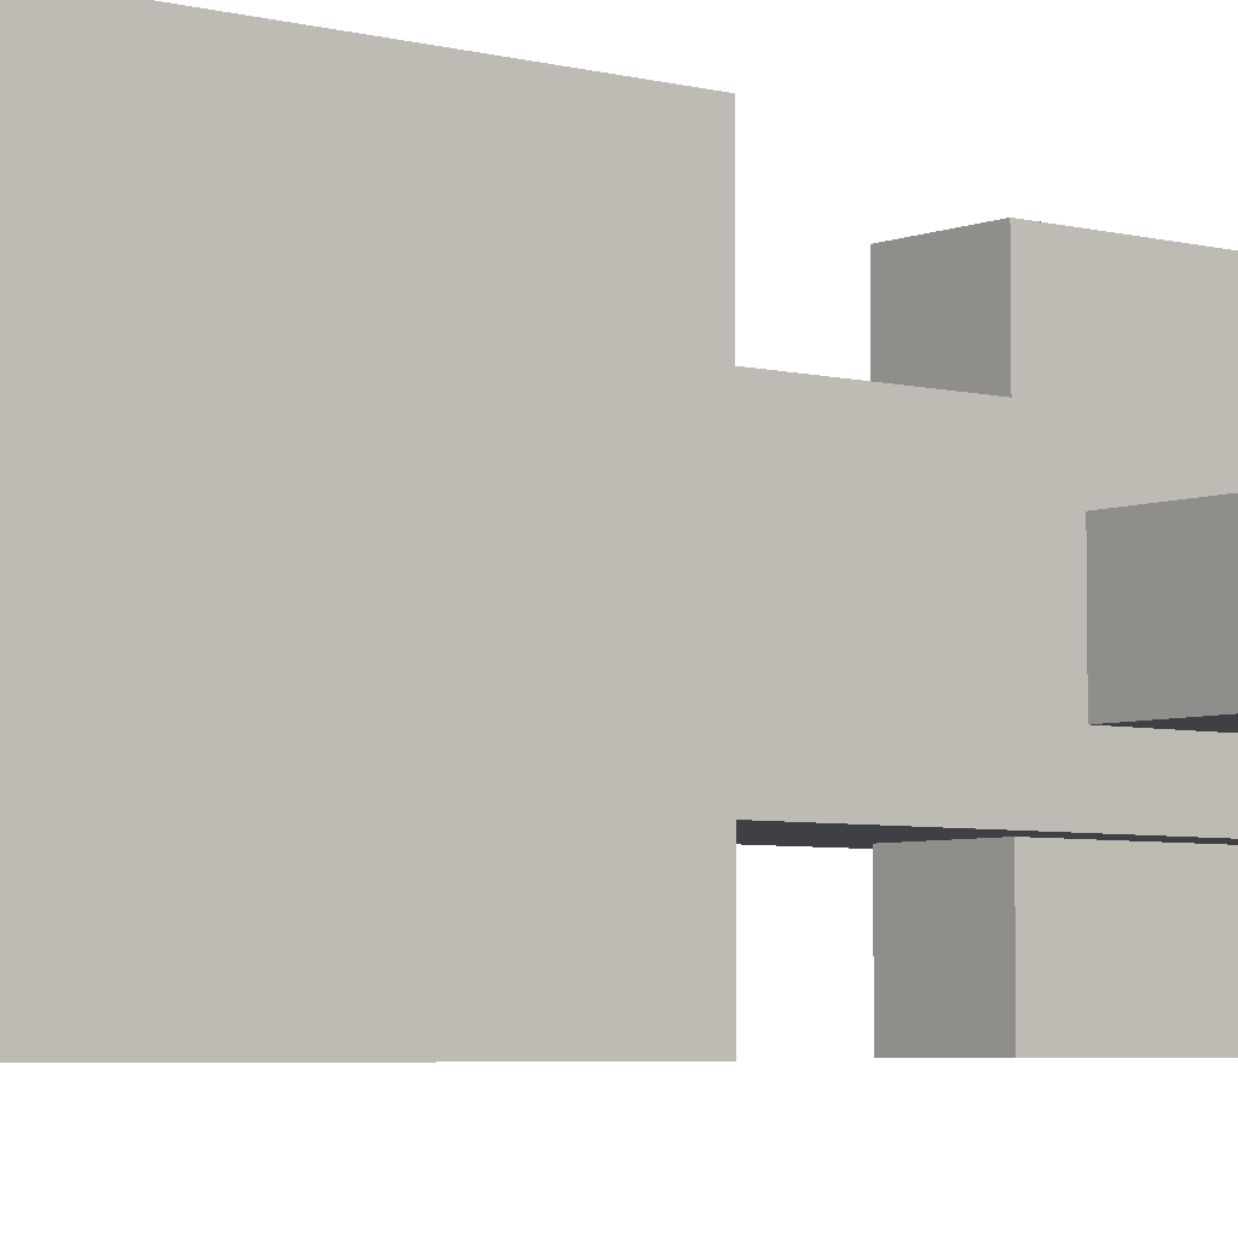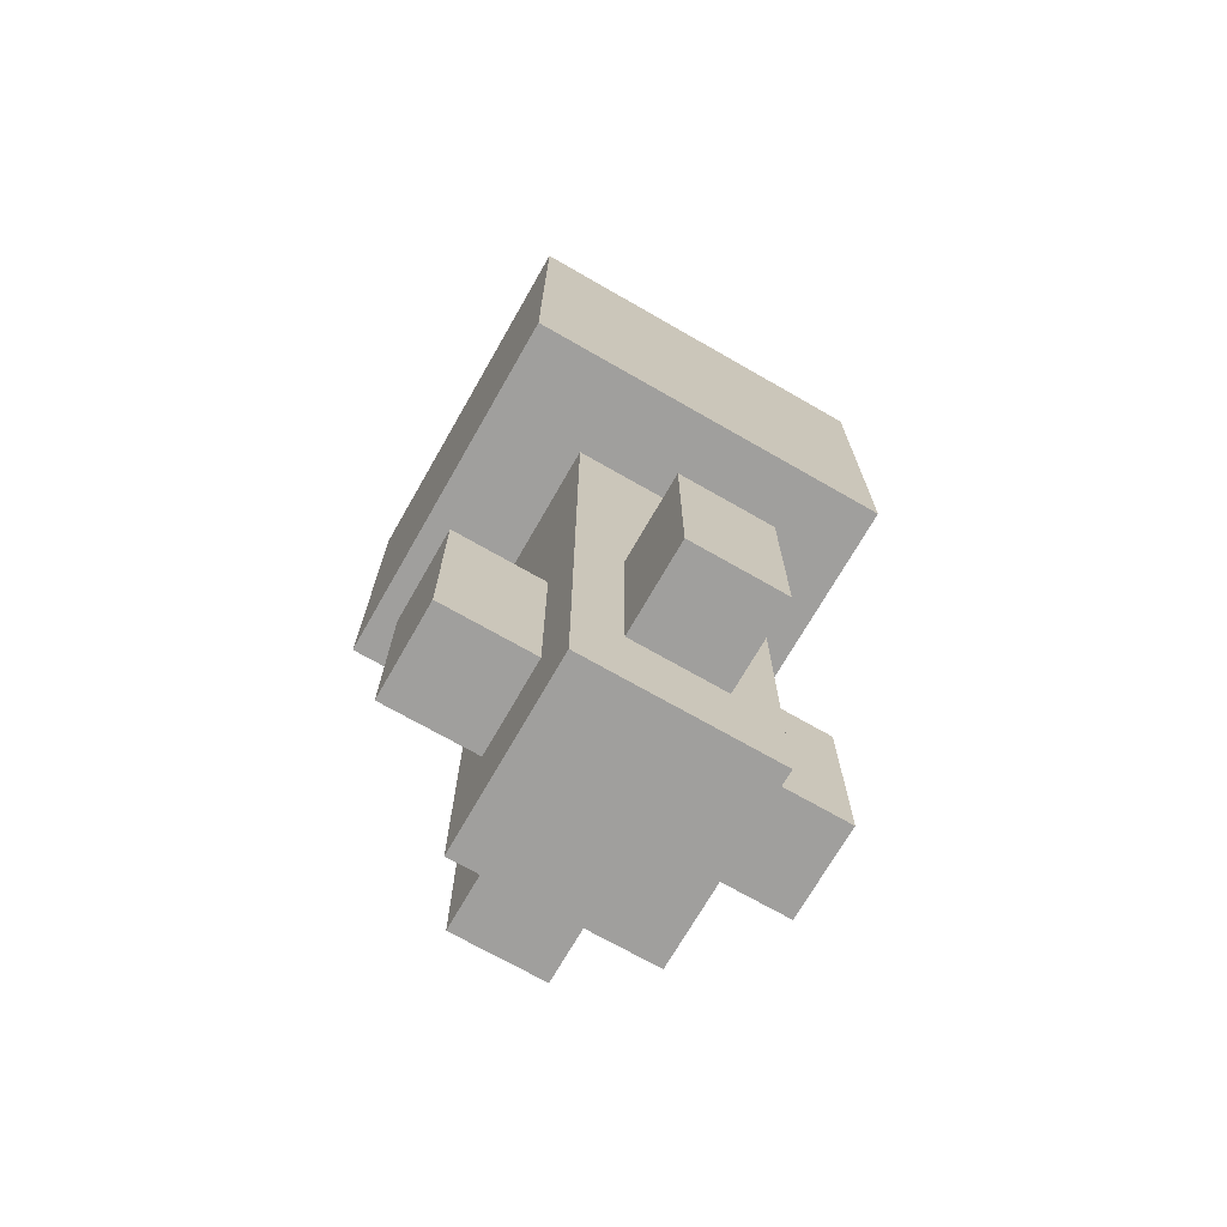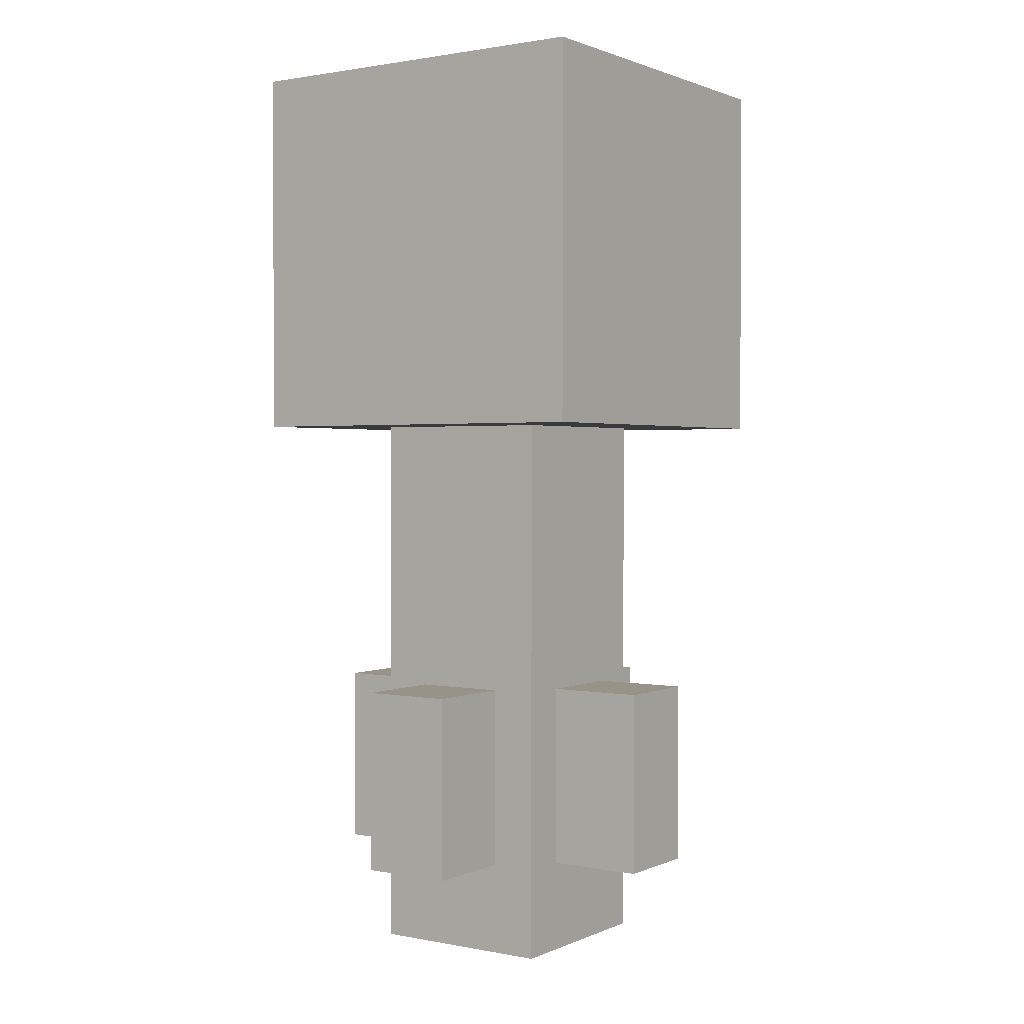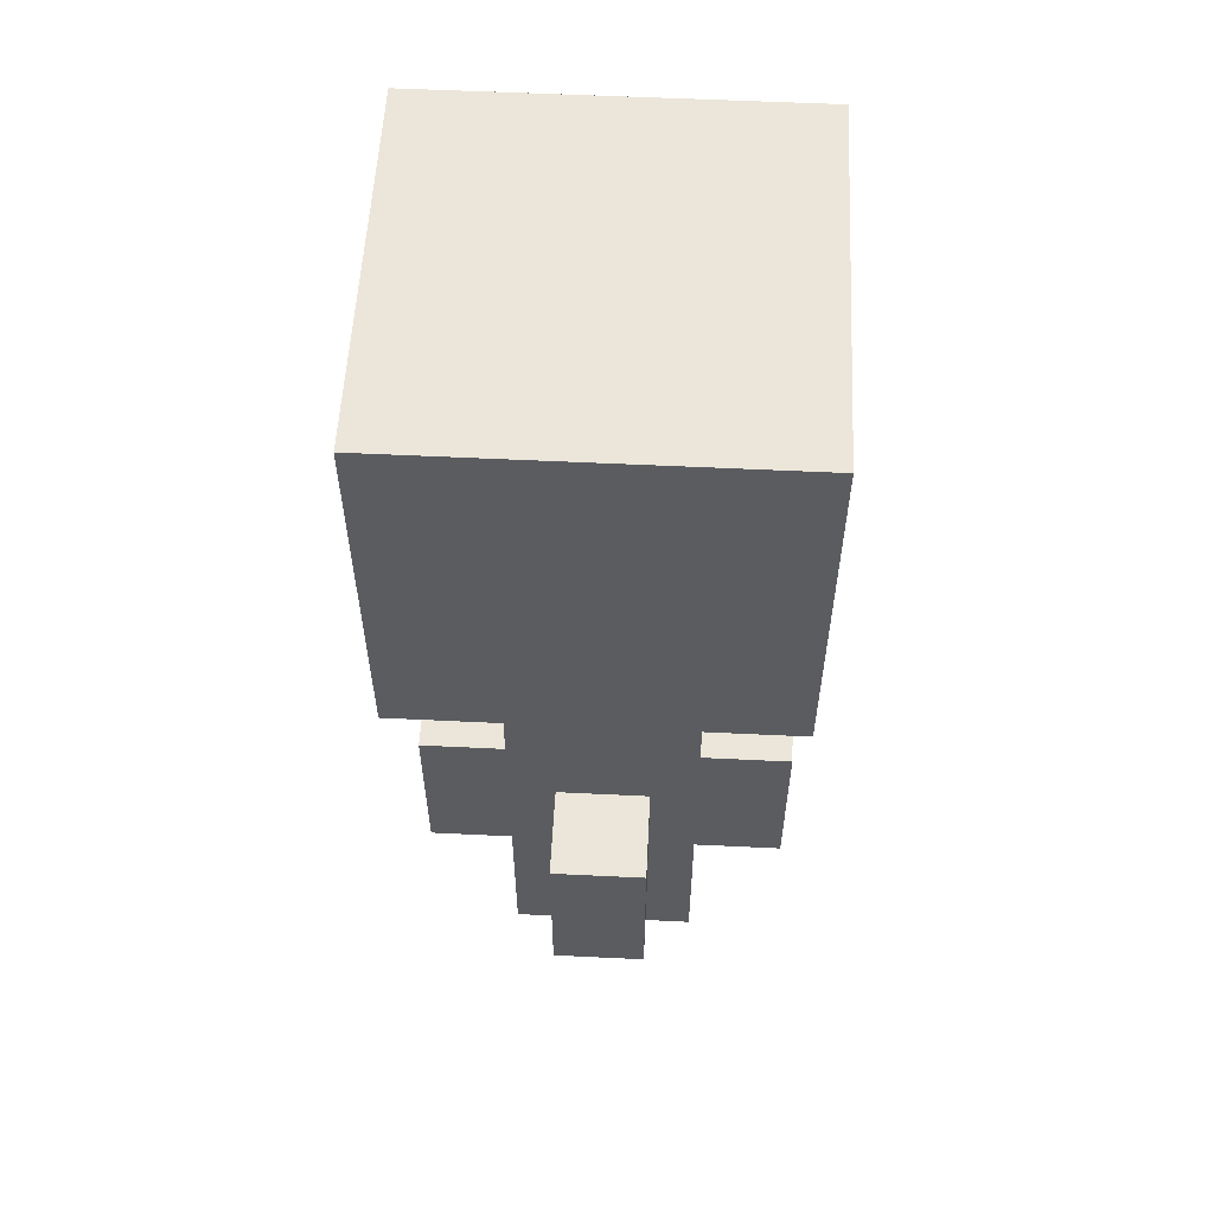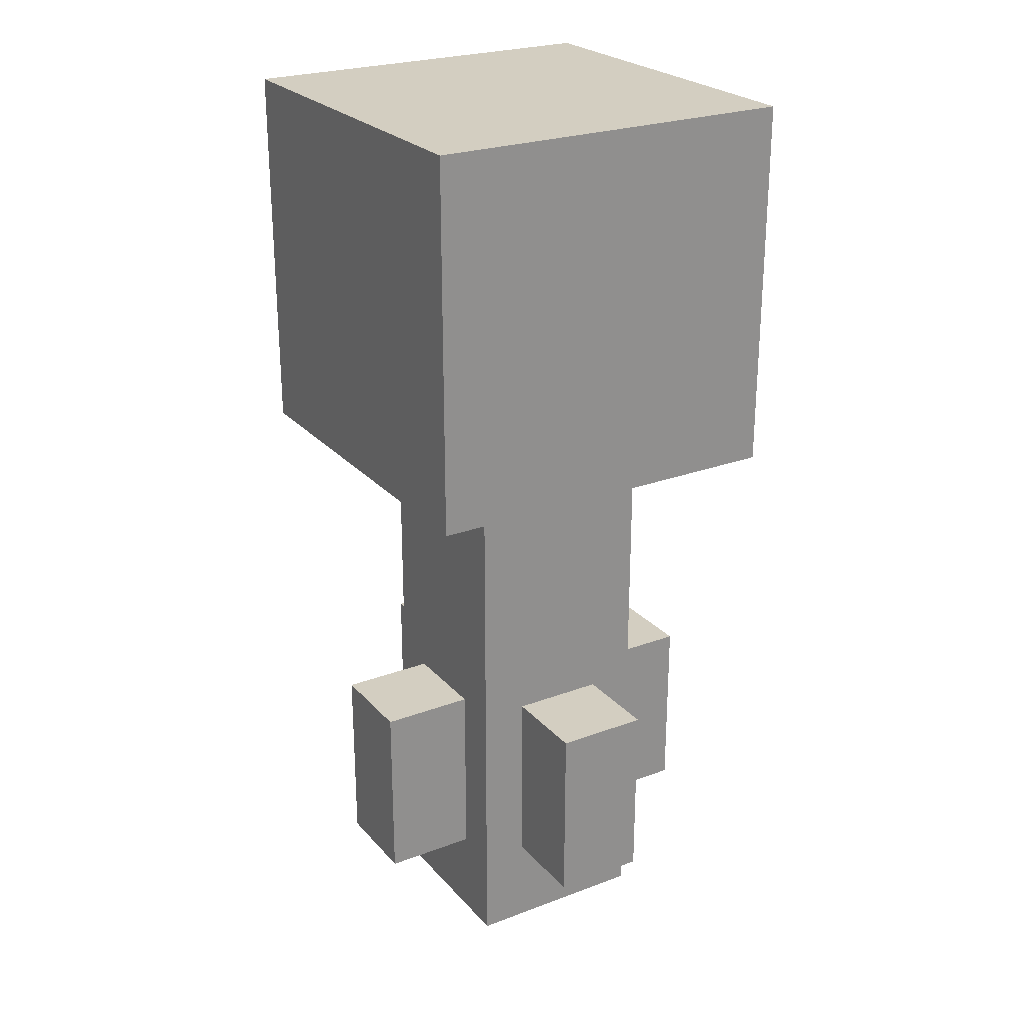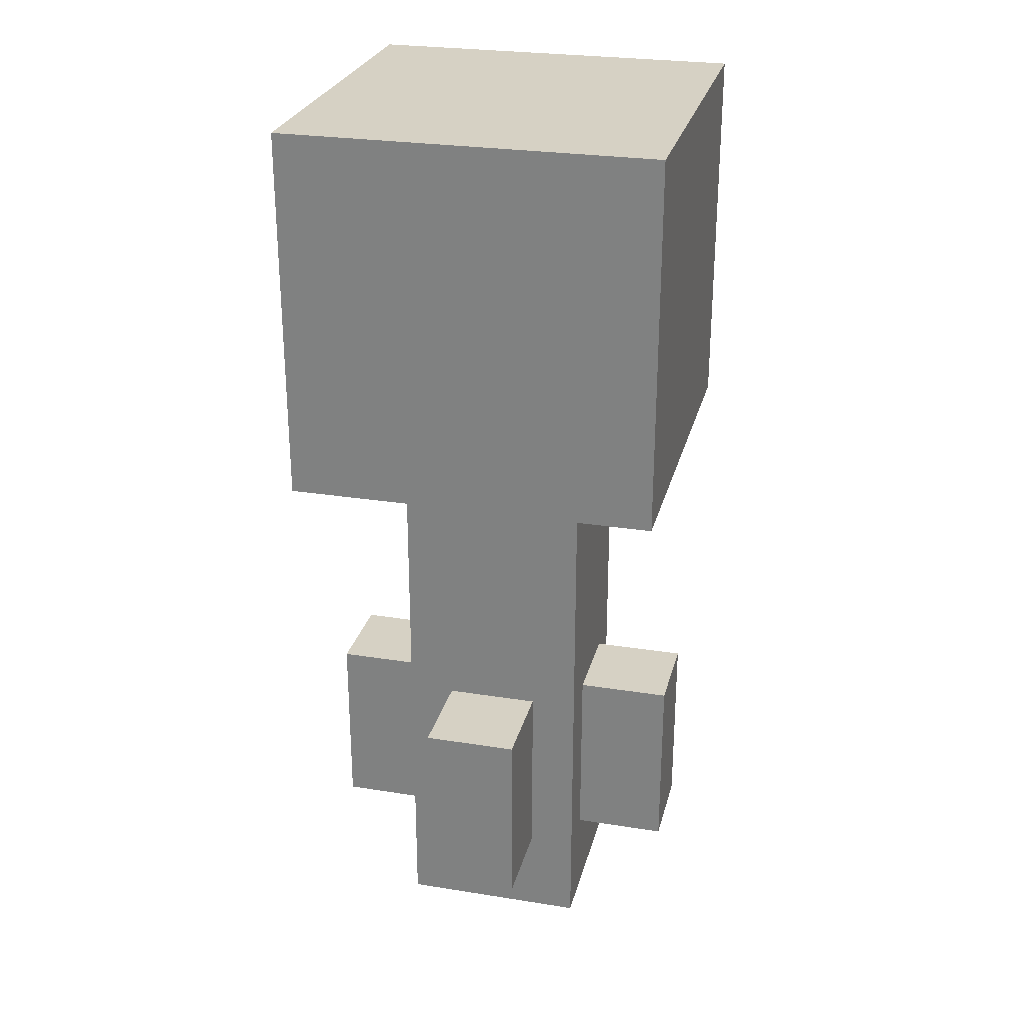
<metadata>
{"format":"obj","ext":"obj","renderer":"f3d","projection":"perspective","resolution":1024,"background":"white","views":[{"elev":-5.0,"azim":-128.9,"up":"+Z"},{"elev":-71.4,"azim":-29.8,"up":"+Y"},{"elev":1.3,"azim":124.4,"up":"+Y"},{"elev":56.4,"azim":2.9,"up":"+Y"},{"elev":25.0,"azim":-31.2,"up":"+Y"},{"elev":26.9,"azim":-166.1,"up":"+Y"}]}
</metadata>
<code>
v  -5 -25 -5.065
v  5 -25 -5.065
v  5 -25 4.935
v  -5 -25 4.935
v  -2.5 -10 -5.065
v  2.5 -10 -5.065
v  2.5 -10 -10.27
v  -2.5 -10 -10.27
v  2.5 -20 -10.27
v  2.5 -20 -5.065
v  -2.5 -20 -5.065
v  -2.5 -20 -10.27
v  2.5 -10 9.726
v  -2.5 -10 9.726
v  -2.5 -20 9.726
v  2.5 -20 9.726
v  2.5 -20 4.935
v  2.5 -10 4.935
v  -2.5 -10 4.935
v  -2.5 -20 4.935
v  -3.574 5.039 -5.065
v  3.574 5.039 -5.065
v  -5 5.039 -5.065
v  3.574 5.039 4.935
v  -3.574 5.039 4.935
v  5 5.039 4.935
v  5 -20 -2.542
v  5 -10 -2.542
v  10 -10 -2.542
v  10 -20 -2.542
v  10 -10 2.458
v  5 -10 2.458
v  5 -20 2.458
v  10 -20 2.458
v  -10 -10 -2.542
v  -10 -20 -2.542
v  -10 -20 2.458
v  -10 -10 2.458
v  -5 -10 2.458
v  -5 -10 -2.542
v  -5 -20 -2.542
v  -5 -20 2.458
v  5 5.039 -5.065
v  -5 5.039 4.935
v  5 5.039 -3.626
v  5 5.039 3.523
v  -5 5.039 -3.626
v  -5 5.039 3.523
v  -10.08 5.039 9.701
v  -10.08 5.039 -10.3
v  9.918 5.039 -10.3
v  9.918 5.039 9.701
v  -10.08 25.04 9.701
v  9.918 25.04 9.701
v  9.918 25.04 -10.3
v  -10.08 25.04 -10.3
g Box001
f 1 2 3
f 3 4 1
f 5 6 7
f 7 8 5
f 9 10 11
f 11 12 9
f 8 7 9
f 9 12 8
f 6 10 9
f 9 7 6
f 13 14 15
f 15 16 13
f 5 8 12
f 12 11 5
f 13 16 17
f 17 18 13
f 18 19 14
f 14 13 18
f 15 14 19
f 19 20 15
f 17 16 15
f 15 20 17
f 5 21 22
f 22 6 5
f 11 1 23
f 11 23 21
f 11 21 5
f 11 10 2
f 2 1 11
f 18 24 25
f 25 19 18
f 17 3 26
f 17 26 24
f 17 24 18
f 17 20 4
f 4 3 17
f 27 28 29
f 29 30 27
f 31 32 33
f 33 34 31
f 30 29 31
f 31 34 30
f 28 32 31
f 31 29 28
f 35 36 37
f 37 38 35
f 27 30 34
f 34 33 27
f 35 38 39
f 39 40 35
f 40 41 36
f 36 35 40
f 37 36 41
f 41 42 37
f 39 38 37
f 37 42 39
f 10 6 22
f 22 43 2
f 10 22 2
f 20 19 25
f 25 44 4
f 20 25 4
f 27 2 43
f 27 43 45
f 27 45 28
f 3 2 27
f 27 33 3
f 32 28 45
f 32 45 46
f 32 46 26
f 32 26 3
f 32 3 33
f 40 47 23
f 40 23 1
f 40 1 41
f 47 40 39
f 39 48 47
f 41 1 4
f 42 41 4
f 42 4 44
f 42 44 48
f 42 48 39
f 47 48 49
f 23 47 49
f 23 49 50
f 21 23 50
f 21 50 51
f 49 48 44
f 49 44 25
f 52 49 25
f 52 25 24
f 52 24 26
f 52 26 46
f 52 46 45
f 51 52 45
f 51 45 43
f 51 43 22
f 21 51 22
f 53 54 55
f 55 56 53
f 49 52 54
f 54 53 49
f 52 51 55
f 55 54 52
f 51 50 56
f 56 55 51
f 50 49 53
f 53 56 50

</code>
